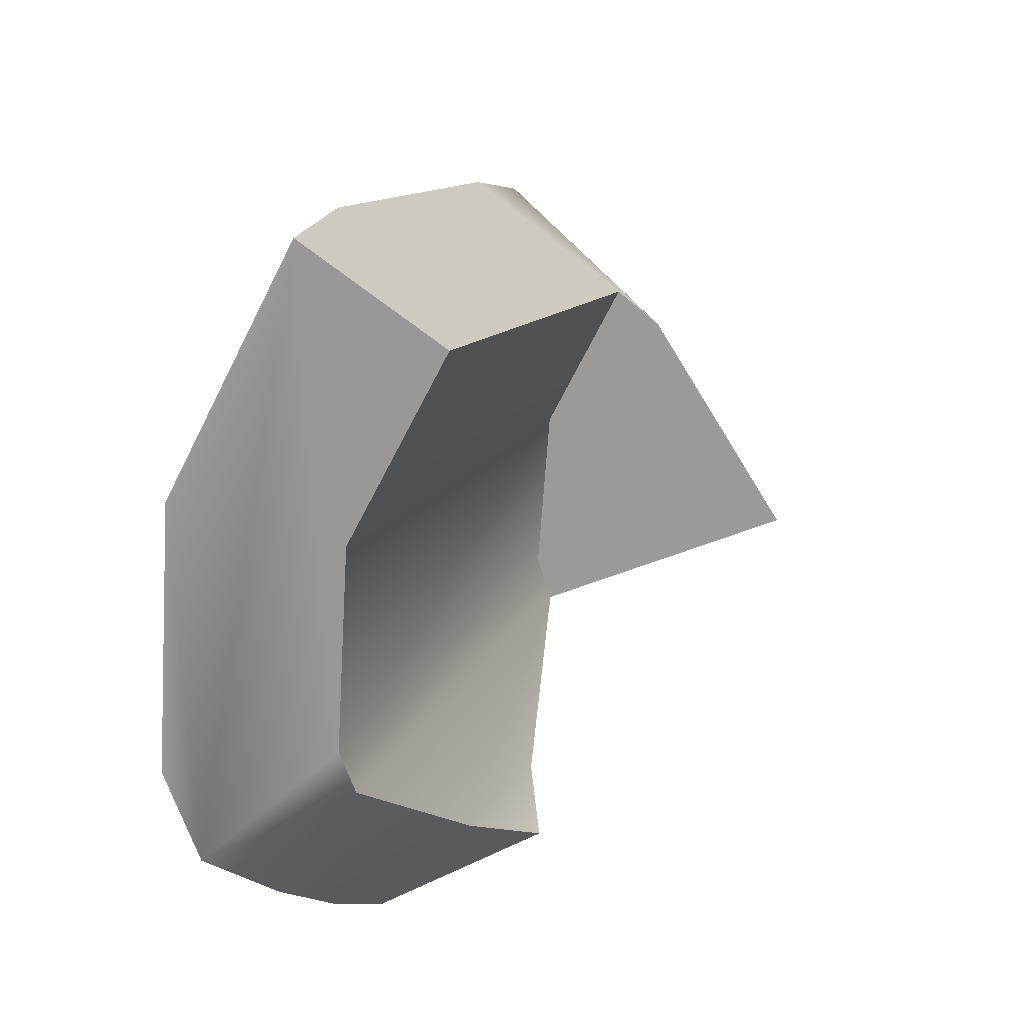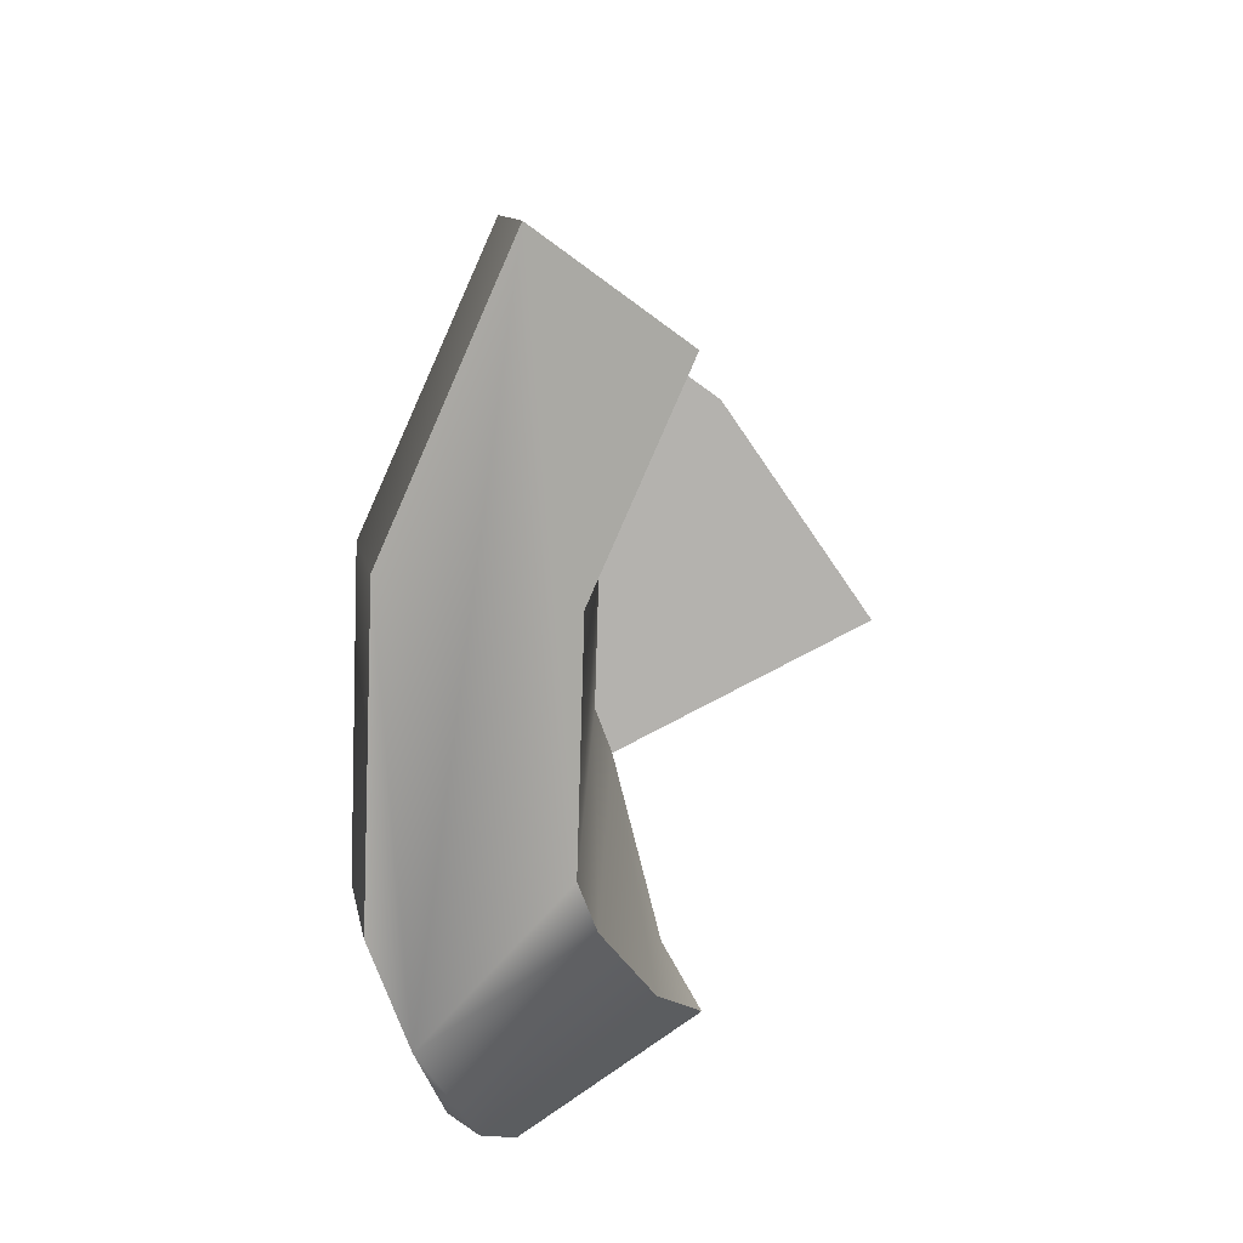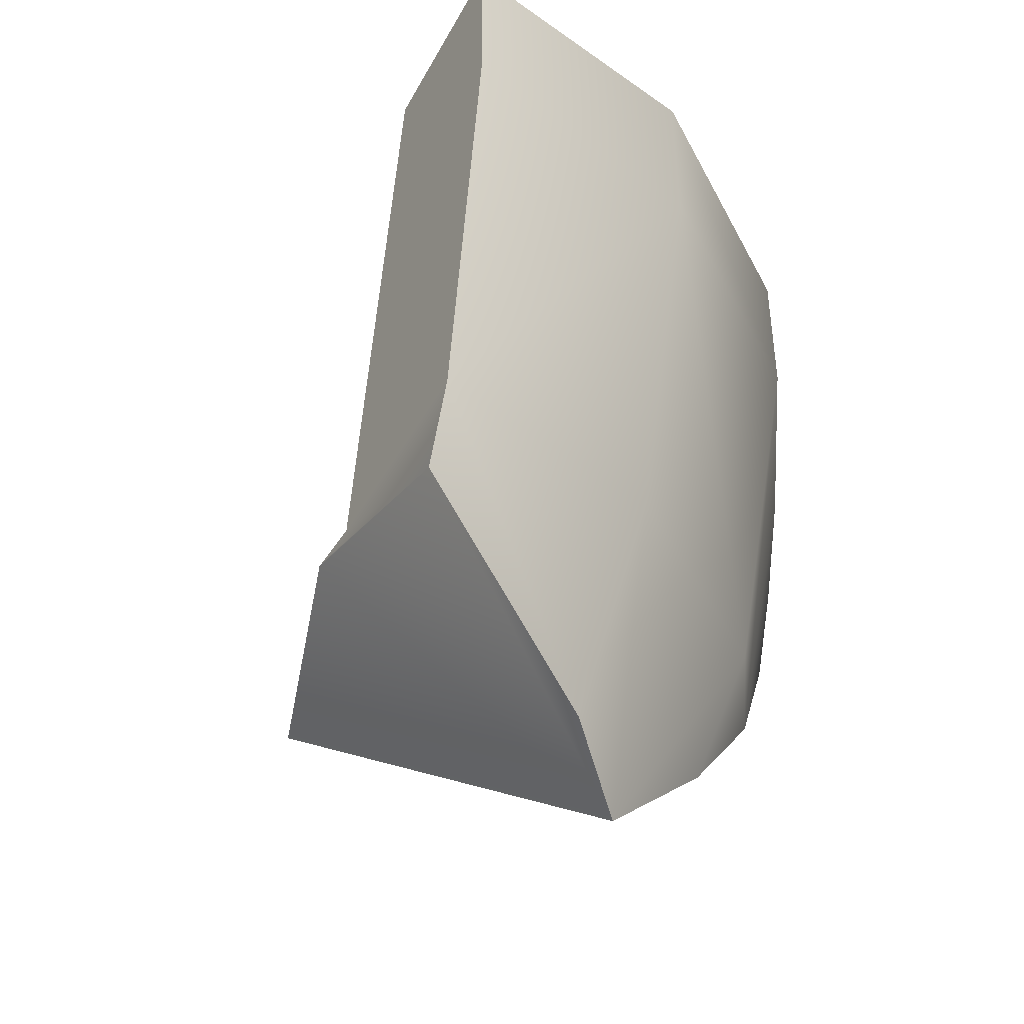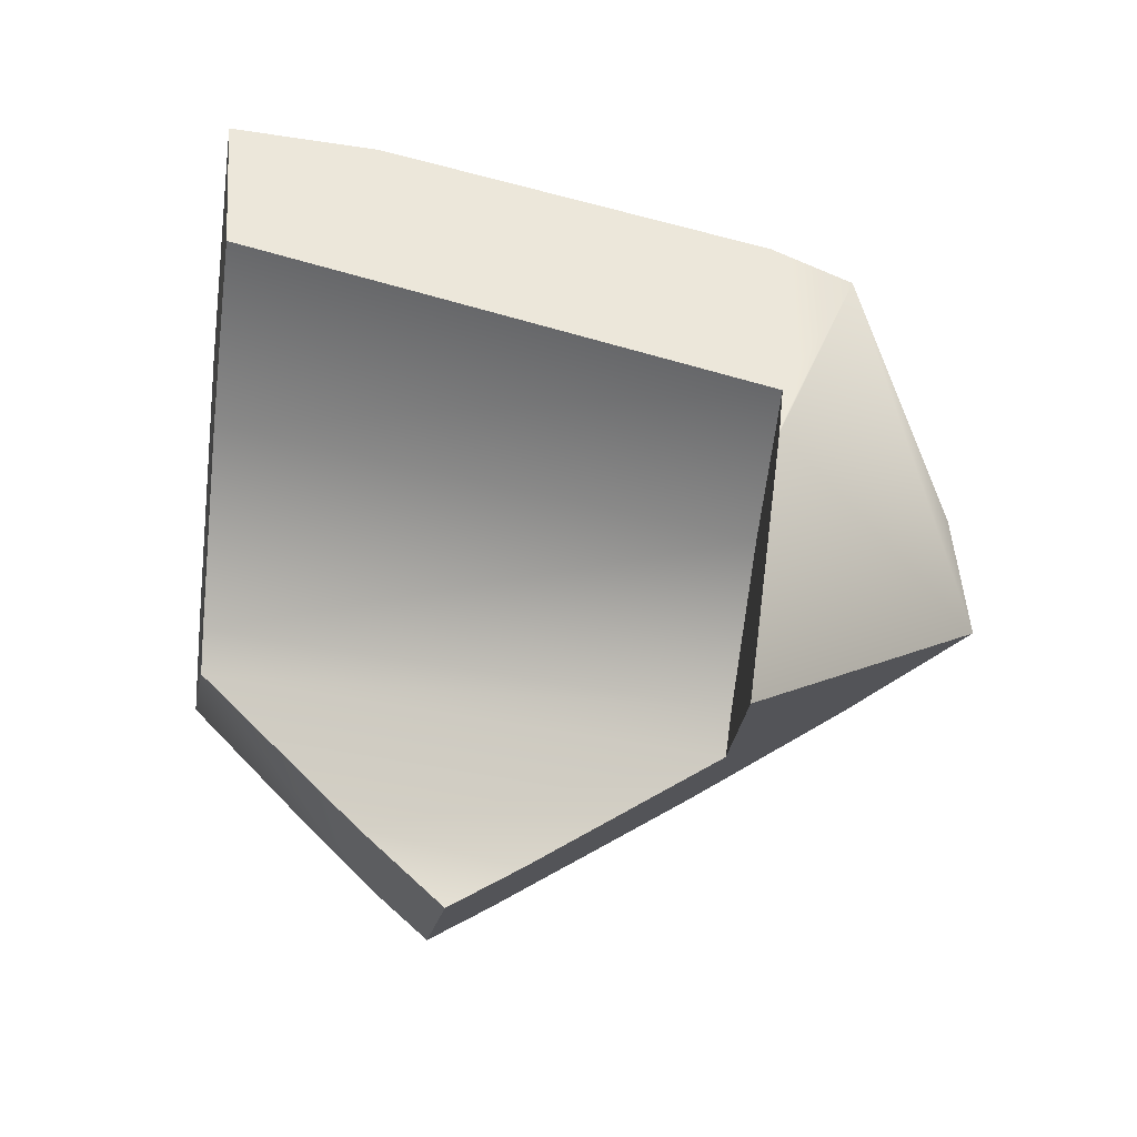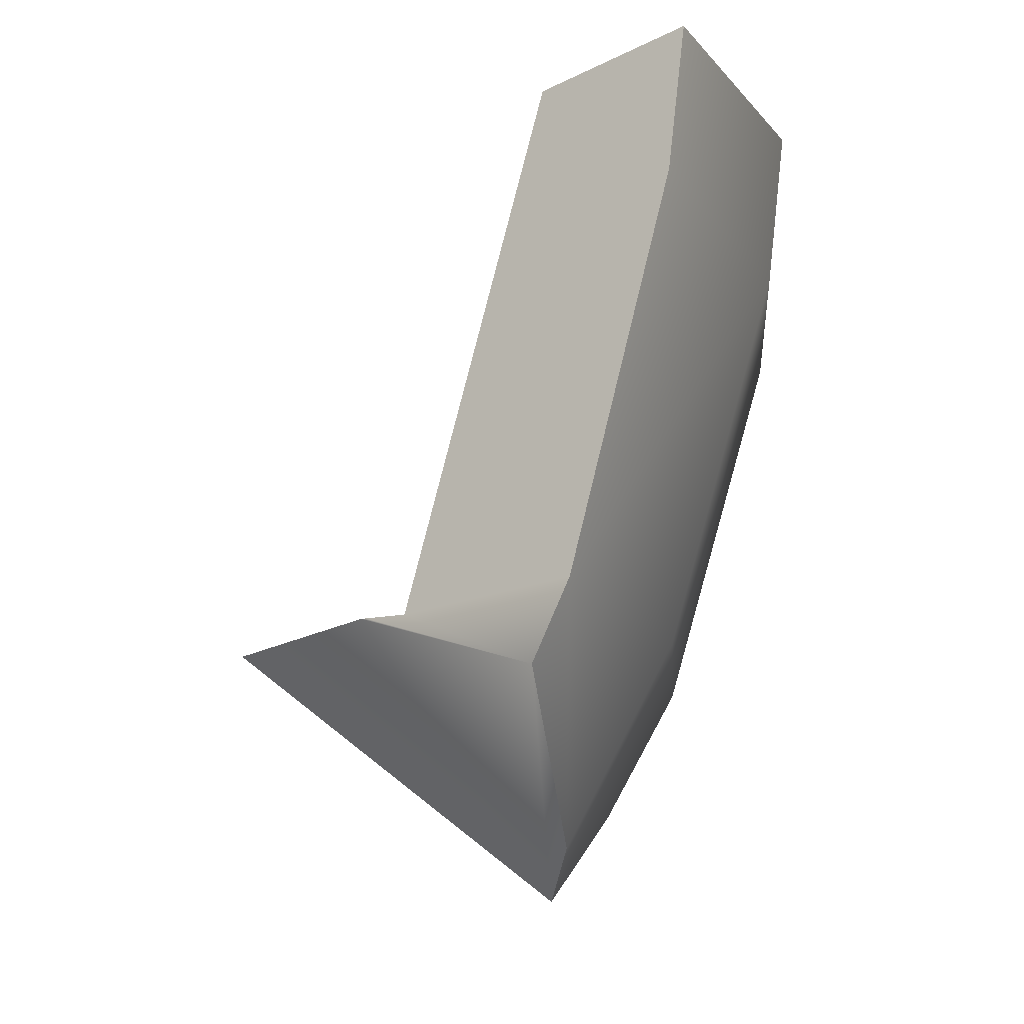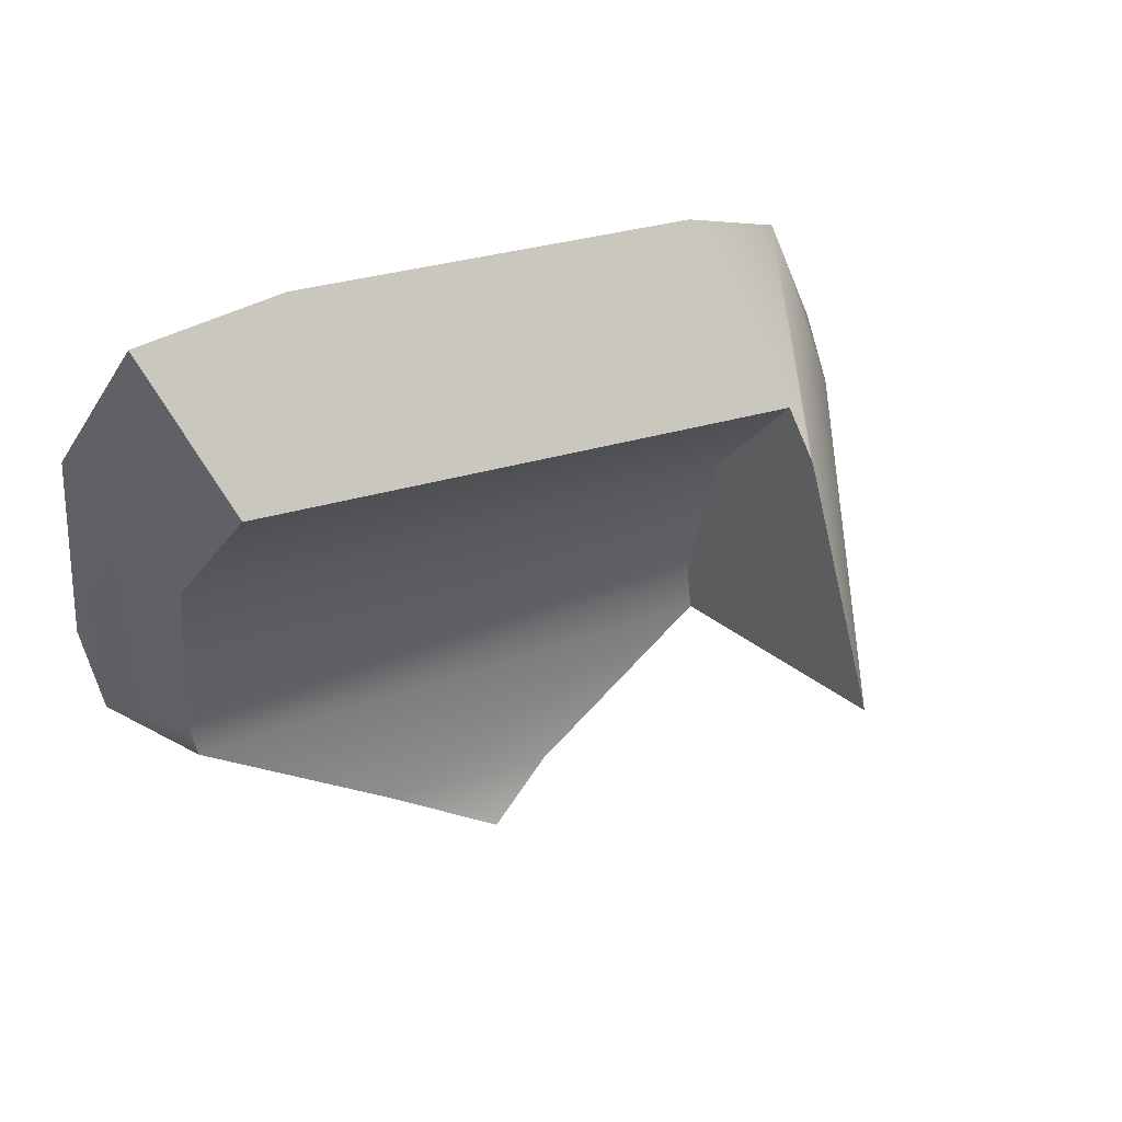
<metadata>
{"format":"obj","ext":"obj","renderer":"f3d","projection":"perspective","resolution":1024,"background":"white","views":[{"elev":25.8,"azim":8.2,"up":"+Y"},{"elev":17.8,"azim":-11.9,"up":"+Y"},{"elev":-51.8,"azim":-156.9,"up":"+Z"},{"elev":10.4,"azim":90.4,"up":"+Y"},{"elev":65.9,"azim":-176.2,"up":"+Y"},{"elev":54.3,"azim":53.5,"up":"+Y"}]}
</metadata>
<code>
g urn smash 9
v 0.2123 1.077 -0.1526
v 0.3823 0.9458 -0.1697
v 0.2641 0.7094 -0.1322
v 0.08321 0.2964 -0.0712
v 0.2512 0.4429 -0.1095
v 0.3823 0.9458 -0.1697
v 0.2213 1.05 -0.3411
v 0.3105 0.9319 -0.8278
v 0.5094 0.7808 -0.8292
v 0.3823 0.9458 -0.1697
v 0.3482 0.8931 -0.9245
v 0.5595 0.7434 -0.8229
v 0.3823 0.9458 -0.1697
v 0.2123 1.077 -0.1526
v 0.2213 1.05 -0.3411
v 0.3482 0.8931 -0.9245
v 0.566 0.7384 -0.822
v 0.5595 0.7434 -0.8229
v 0.1851 0.06496 -0.3248
v 0.2363 0.02127 -0.3921
v 0.214 0.05994 -0.4765
v 0.2056 0.2061 -0.7383
v 0.238 0.332 -0.9341
v 0.1571 0.344 -0.7574
v 0.3105 0.9319 -0.8278
v 0.2213 1.05 -0.3411
v 0.07012 0.7393 -0.306
v 0.3105 0.9319 -0.8278
v 0.07012 0.7393 -0.306
v 0.175 0.6532 -0.7964
v 0.1571 0.344 -0.7574
v 0.238 0.332 -0.9341
v 0.3087 0.4509 -1.089
v 0.2641 0.7094 -0.1322
v 0.3823 0.9458 -0.1697
v 0.5094 0.7808 -0.8292
v 0.2641 0.7094 -0.1322
v 0.5094 0.7808 -0.8292
v 0.4161 0.5889 -0.8075
v 0.2512 0.4429 -0.1095
v 0.2641 0.7094 -0.1322
v 0.4161 0.5889 -0.8075
v 0.2512 0.4429 -0.1095
v 0.4161 0.5889 -0.8075
v 0.4037 0.3757 -0.7807
v 0.2716 0.3882 -0.1086
v 0.4037 0.3757 -0.7807
v 0.4234 0.3196 -0.7729
v 0.2716 0.3882 -0.1086
v 0.2512 0.4429 -0.1095
v 0.3768 0.2142 -0.3165
v 0.4234 0.3196 -0.7729
v 0.4291 0.1805 -0.5255
v 0.4291 0.1805 -0.5255
v 0.4537 0.1357 -0.4286
v 0.3768 0.2142 -0.3165
v 0.7479 0.4641 -0.7813
v 0.3087 0.4509 -1.089
v 0.238 0.332 -0.9341
v 0.238 0.332 -0.9341
v 0.4234 0.3196 -0.7729
v 0.7479 0.4641 -0.7813
v 0.3087 0.4509 -1.089
v 0.7479 0.4641 -0.7813
v 0.566 0.7384 -0.822
v 0.3482 0.8931 -0.9245
v 0.2937 0.5911 -1.056
v 0.3768 0.2142 -0.3165
v 0.4537 0.1357 -0.4286
v 0.2363 0.02127 -0.3921
v 0.1851 0.06496 -0.3248
v 0.2716 0.3882 -0.1086
v 0.3768 0.2142 -0.3165
v 0.1851 0.06496 -0.3248
v 0.08321 0.2964 -0.0712
v 0.1372 0.1466 -0.2282
v 0.2641 0.7094 -0.1322
v 0.2512 0.4429 -0.1095
v 0.2123 1.077 -0.1526
v 0.2716 0.3882 -0.1086
v 0.08321 0.2964 -0.0712
v 0.05981 0.7662 -0.1038
v 0.04039 0.4179 -0.07373
v 0.2937 0.5911 -1.056
v 0.3482 0.8931 -0.9245
v 0.3105 0.9319 -0.8278
v 0.175 0.6532 -0.7964
v 0.04039 0.4179 -0.07373
v 0.08321 0.2964 -0.0712
v 0.1372 0.1466 -0.2282
v 0.0501 0.3943 -0.2625
v 0.05981 0.7662 -0.1038
v 0.04039 0.4179 -0.07373
v 0.0501 0.3943 -0.2625
v 0.07012 0.7393 -0.306
v 0.1851 0.06496 -0.3248
v 0.214 0.05994 -0.4765
v 0.2056 0.2061 -0.7383
v 0.1372 0.1466 -0.2282
v 0.0501 0.3943 -0.2625
v 0.1571 0.344 -0.7574
v 0.07012 0.7393 -0.306
v 0.2213 1.05 -0.3411
v 0.2123 1.077 -0.1526
v 0.05981 0.7662 -0.1038
v 0.1571 0.344 -0.7574
v 0.175 0.6532 -0.7964
v 0.07012 0.7393 -0.306
v 0.0501 0.3943 -0.2625
v 0.3087 0.4509 -1.089
v 0.175 0.6532 -0.7964
v 0.1571 0.344 -0.7574
v 0.2937 0.5911 -1.056
v 0.566 0.7384 -0.822
v 0.7479 0.4641 -0.7813
v 0.4234 0.3196 -0.7729
v 0.5595 0.7434 -0.8229
v 0.5094 0.7808 -0.8292
v 0.4161 0.5889 -0.8075
v 0.4037 0.3757 -0.7807
v 0.238 0.332 -0.9341
v 0.2056 0.2061 -0.7383
v 0.4234 0.3196 -0.7729
v 0.4291 0.1805 -0.5255
v 0.214 0.05994 -0.4765
v 0.4537 0.1357 -0.4286
v 0.2363 0.02127 -0.3921
g urn smash 9_0
f 3 2 1
f 5 1 4
f 8 7 6
f 8 10 9
f 9 11 8
f 11 9 12
f 15 14 13
f 18 17 16
f 21 20 19
f 24 23 22
f 27 26 25
f 30 29 28
f 33 32 31
f 36 35 34
f 39 38 37
f 42 41 40
f 45 44 43
f 48 47 46
f 47 50 49
f 52 49 51
f 51 53 52
f 56 55 54
f 59 58 57
f 62 61 60
f 65 64 63
f 63 66 65
f 63 67 66
f 70 69 68
f 71 70 68
f 74 73 72
f 72 75 74
f 75 76 74
f 79 78 77
f 81 80 78
f 79 82 81
f 82 83 81
f 86 85 84
f 87 86 84
f 90 89 88
f 91 90 88
f 94 93 92
f 95 94 92
f 98 97 96
f 96 99 98
f 99 100 98
f 100 101 98
f 104 103 102
f 105 104 102
f 108 107 106
f 109 108 106
f 112 111 110
f 111 113 110
f 116 115 114
f 114 117 116
f 117 118 116
f 118 119 116
f 119 120 116
f 123 122 121
f 123 124 122
f 124 125 122
f 124 126 125
f 126 127 125

</code>
